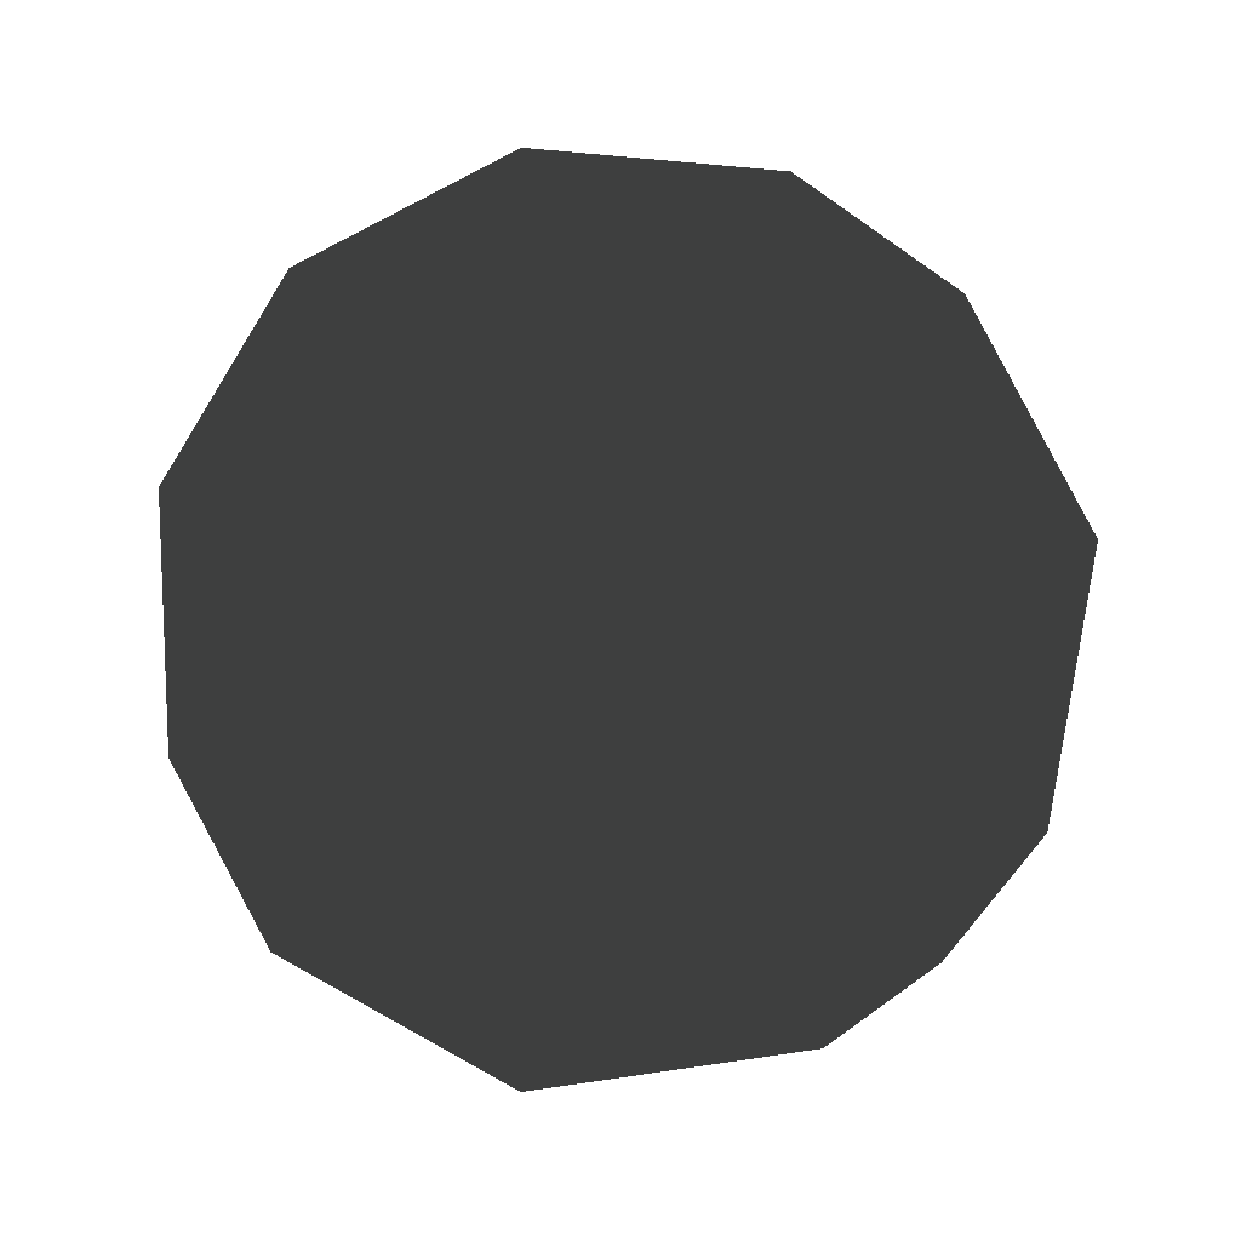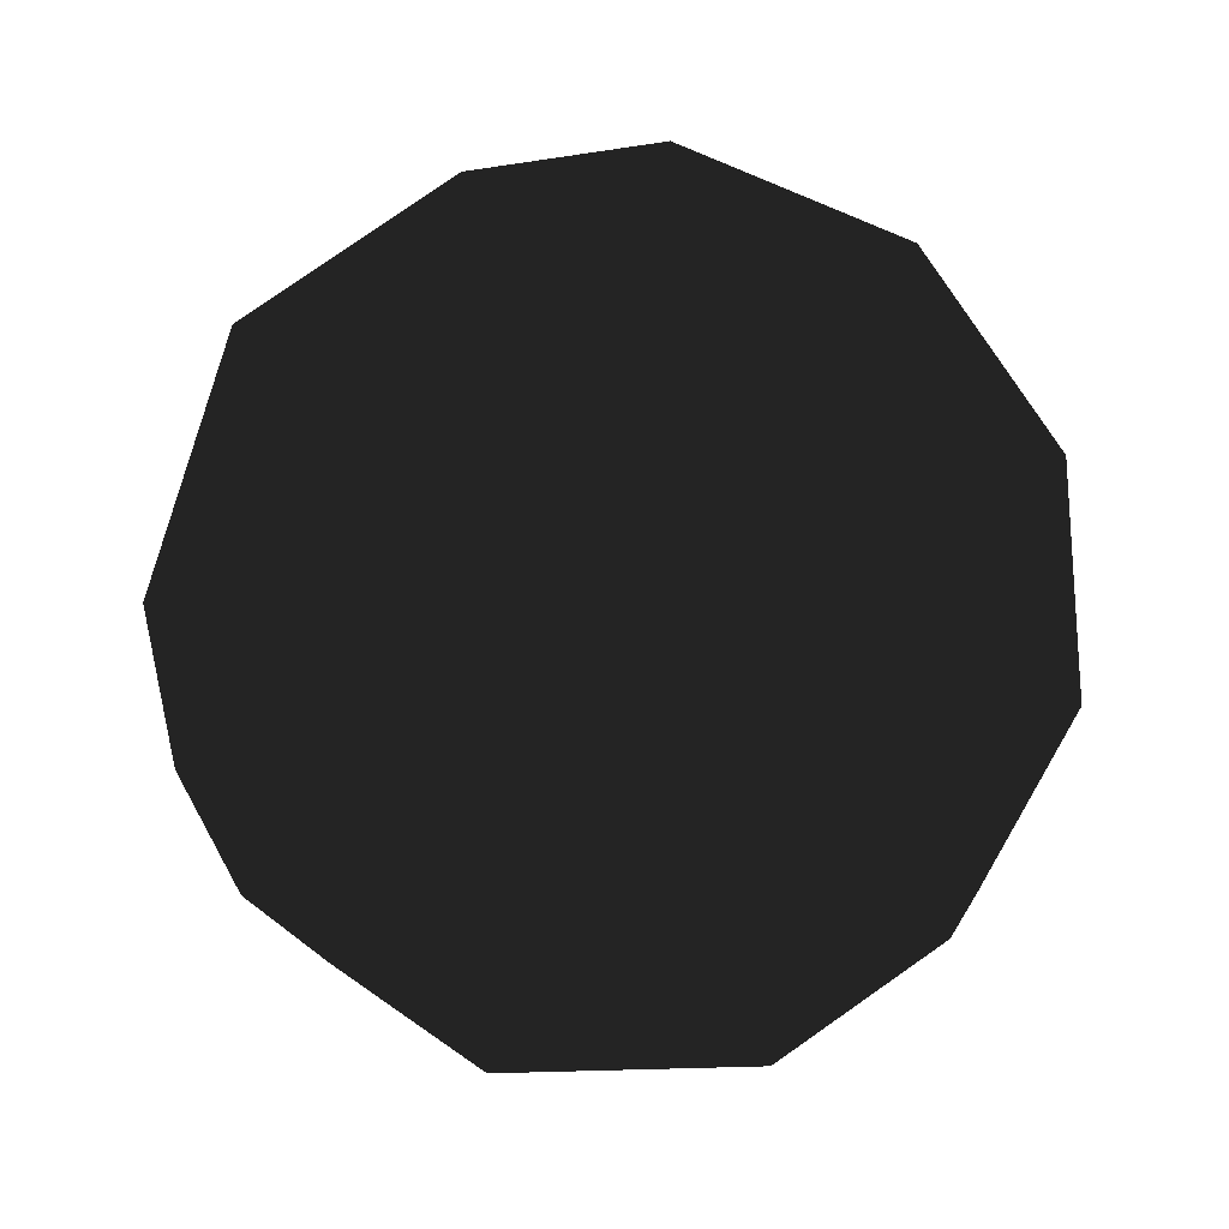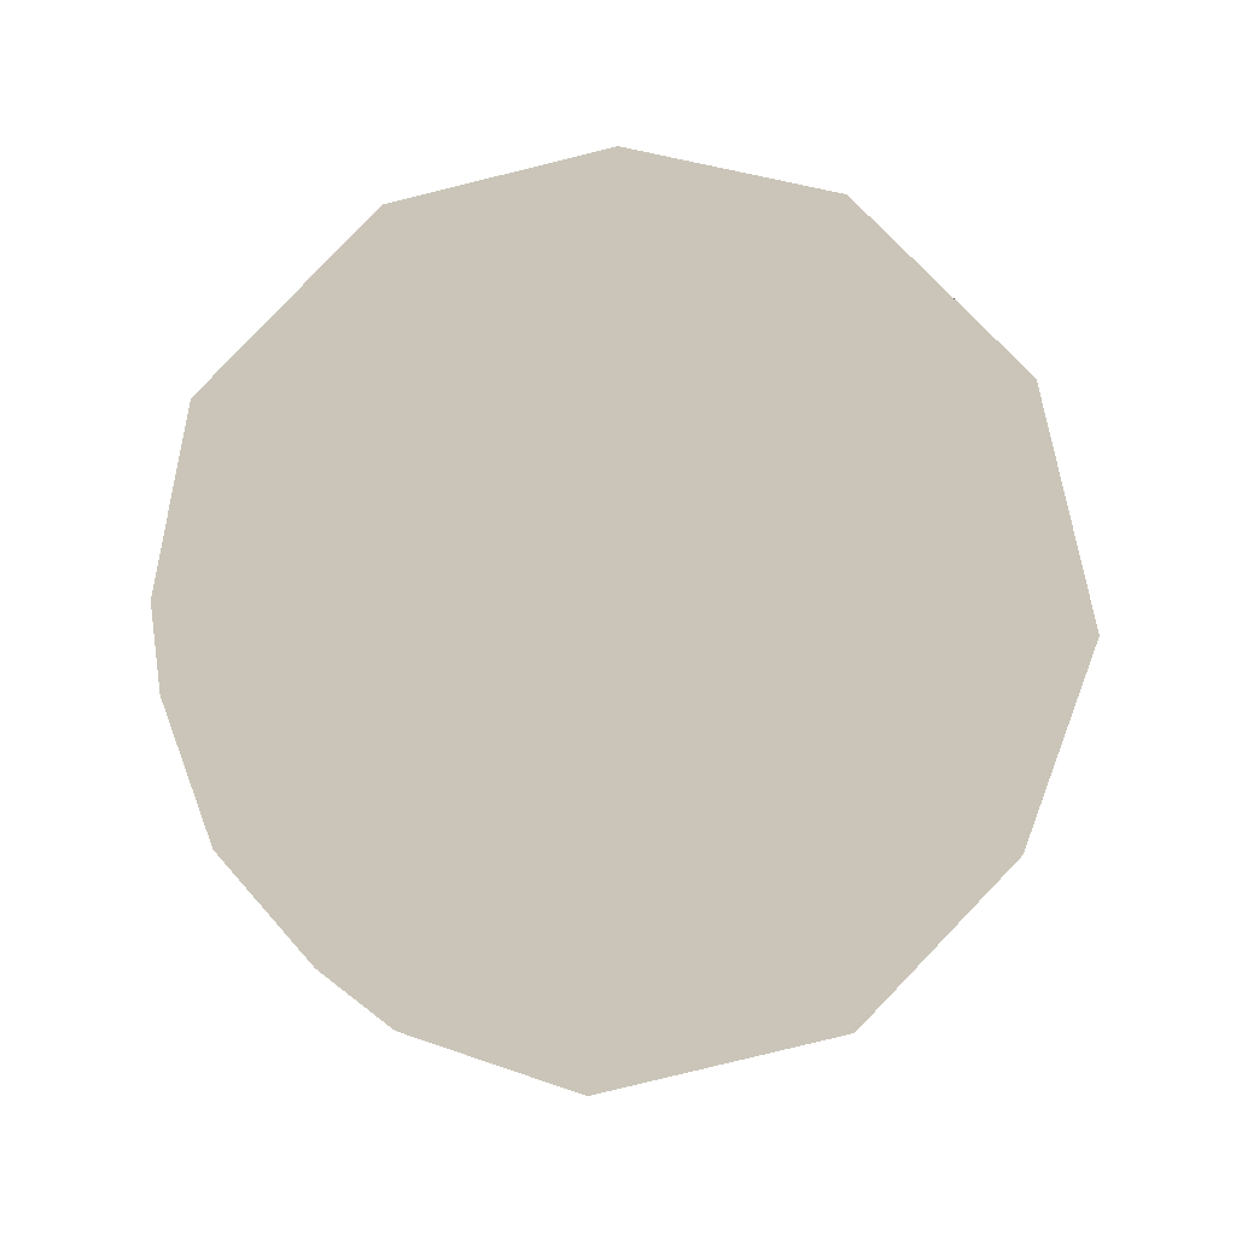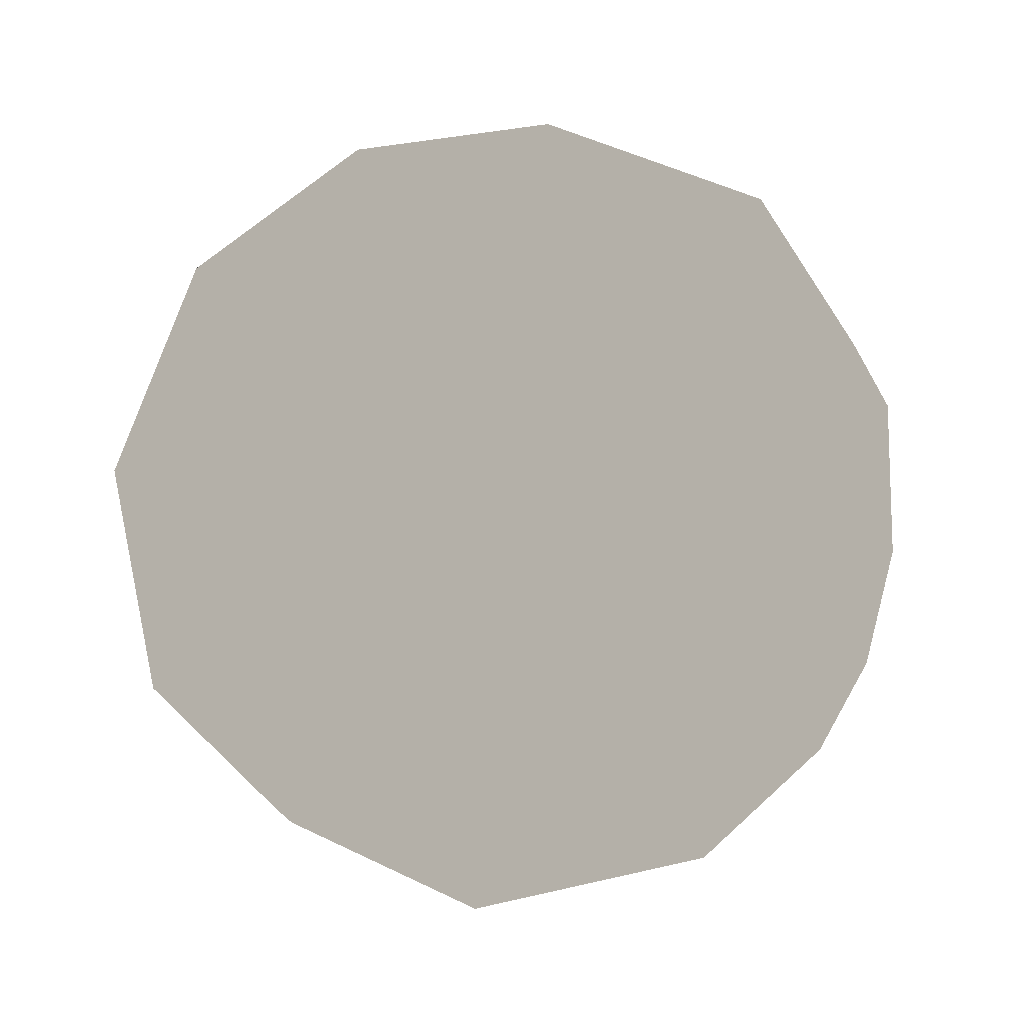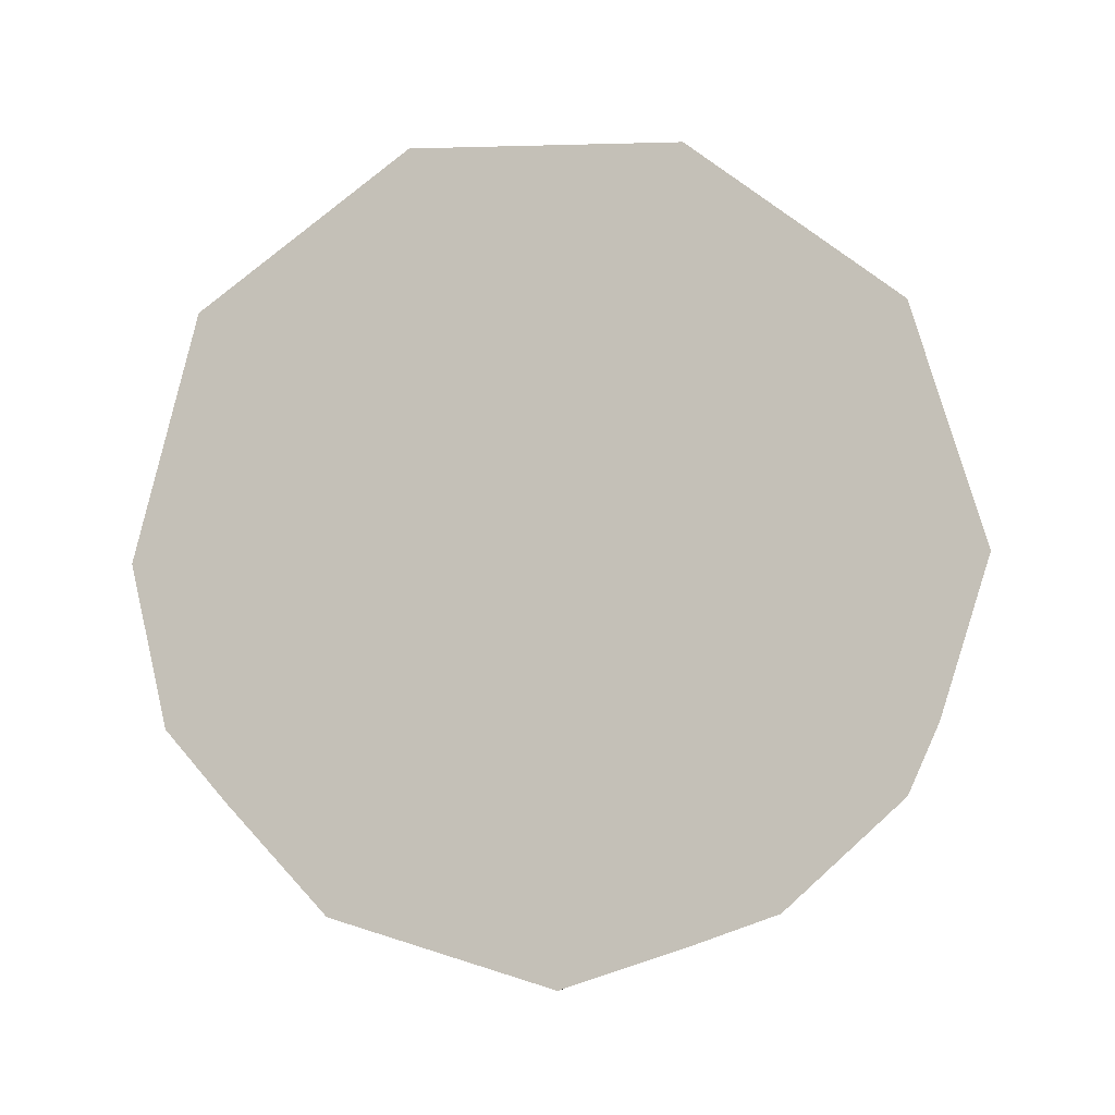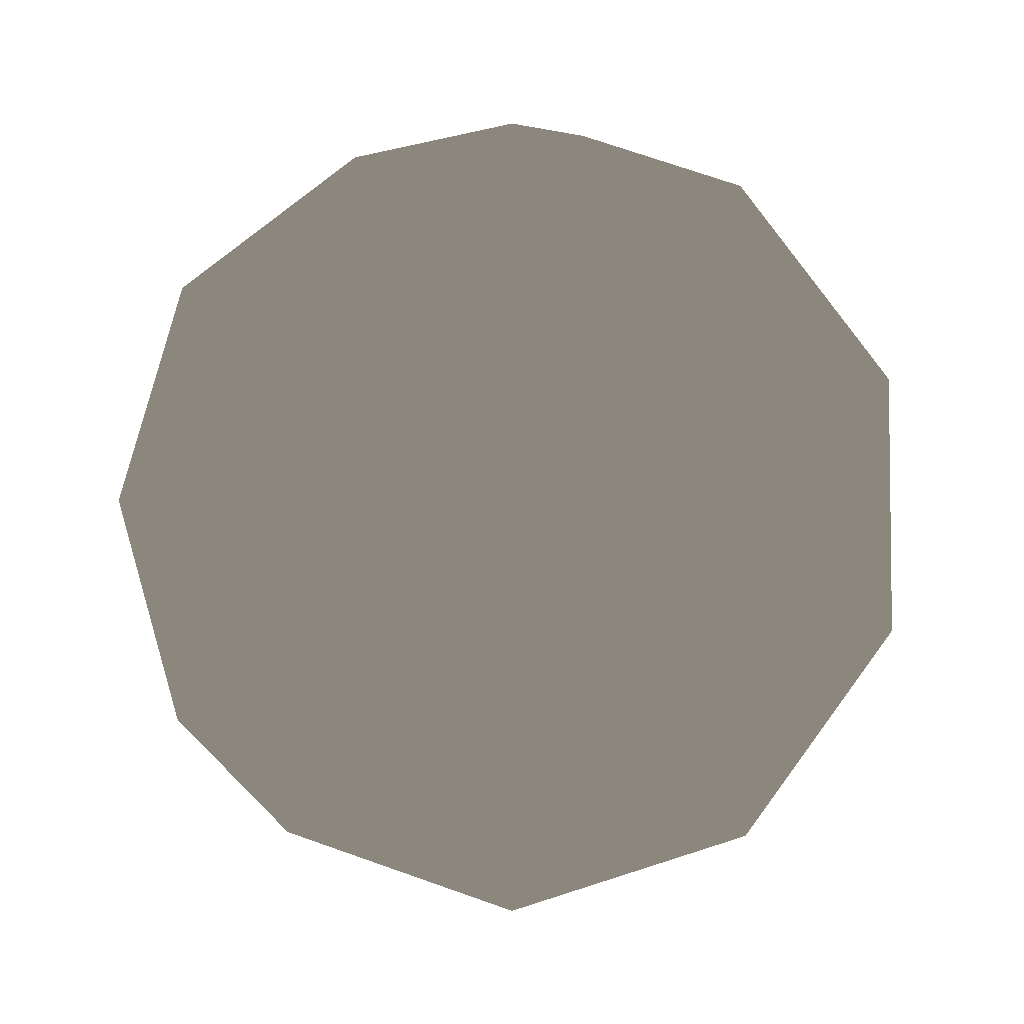
<metadata>
{"format":"obj","ext":"obj","renderer":"f3d","projection":"perspective","resolution":1024,"background":"white","views":[{"elev":-44.4,"azim":-76.4,"up":"+Z"},{"elev":-74.9,"azim":-6.5,"up":"+Y"},{"elev":20.5,"azim":-84.0,"up":"+Y"},{"elev":-35.6,"azim":-136.1,"up":"+Z"},{"elev":-14.0,"azim":-158.4,"up":"+Z"},{"elev":-5.0,"azim":-167.0,"up":"+Y"}]}
</metadata>
<code>
g Icosphere
v 0 0 -1.07
v -0.1738 -0.5349 -0.91
v 0.455 -0.3306 -0.91
v -0.5624 0 -0.91
v 0.455 0.3306 -0.91
v -0.1738 0.5349 -0.91
v 0.2812 -0.8654 -0.5624
v -0.7362 -0.5349 -0.5624
v -0.2957 -0.91 -0.4784
v 0.91 0 -0.5624
v 0.7741 -0.5624 -0.4784
v 0 -1.07 0
v 0.6288 -0.8655 0
v -0.6288 -0.8655 0
v 1.017 -0.3306 0
v -0.9568 0 -0.4784
v -0.7362 0.5349 -0.5624
v -1.017 -0.3306 0
v -1.017 0.3306 0
v 0.2957 -0.91 0.4784
v -0.2812 -0.8654 0.5624
v -0.7741 -0.5624 0.4784
v 0.7362 -0.5349 0.5624
v -0.91 0 0.5624
v -0.455 -0.3306 0.91
v 0.1738 -0.5349 0.91
v -0.6288 0.8655 0
v -0.7741 0.5624 0.4784
v -0.455 0.3306 0.91
v 0 0 1.07
v 0.5624 0 0.91
v 0.9568 0 0.4784
v -0.2812 0.8654 0.5624
v 0.1738 0.5349 0.91
v -0.2957 0.91 -0.4784
v 1.017 0.3306 0
v 0.7362 0.5349 0.5624
v 0.2957 0.91 0.4784
v 0 1.07 0
v 0.2812 0.8654 -0.5624
v 0.7741 0.5624 -0.4784
v 0.6288 0.8655 0
g Icosphere_0
f 3 2 1
f 2 4 1
f 1 5 3
f 4 6 1
f 6 5 1
f 3 7 2
f 2 8 4
f 7 9 2
f 9 8 2
f 3 5 10
f 11 7 3
f 3 10 11
f 7 12 9
f 11 13 7
f 7 13 12
f 9 14 8
f 12 14 9
f 10 15 11
f 15 13 11
f 8 16 4
f 4 17 6
f 16 17 4
f 8 18 16
f 8 14 18
f 16 19 17
f 18 19 16
f 13 20 12
f 12 21 14
f 20 21 12
f 14 22 18
f 21 22 14
f 23 20 13
f 15 23 13
f 22 24 18
f 18 24 19
f 21 25 22
f 22 25 24
f 20 26 21
f 23 26 20
f 21 26 25
f 17 19 27
f 24 28 19
f 19 28 27
f 24 25 29
f 24 29 28
f 26 30 25
f 25 30 29
f 23 31 26
f 31 30 26
f 32 23 15
f 32 31 23
f 28 29 33
f 28 33 27
f 29 30 34
f 34 30 31
f 33 29 34
f 17 27 35
f 17 35 6
f 36 32 15
f 10 36 15
f 37 31 32
f 37 34 31
f 37 32 36
f 33 34 38
f 38 34 37
f 27 33 39
f 27 39 35
f 33 38 39
f 35 40 6
f 35 39 40
f 6 40 5
f 5 41 10
f 41 36 10
f 40 41 5
f 42 37 36
f 38 37 42
f 39 38 42
f 42 36 41
f 40 42 41
f 40 39 42

</code>
